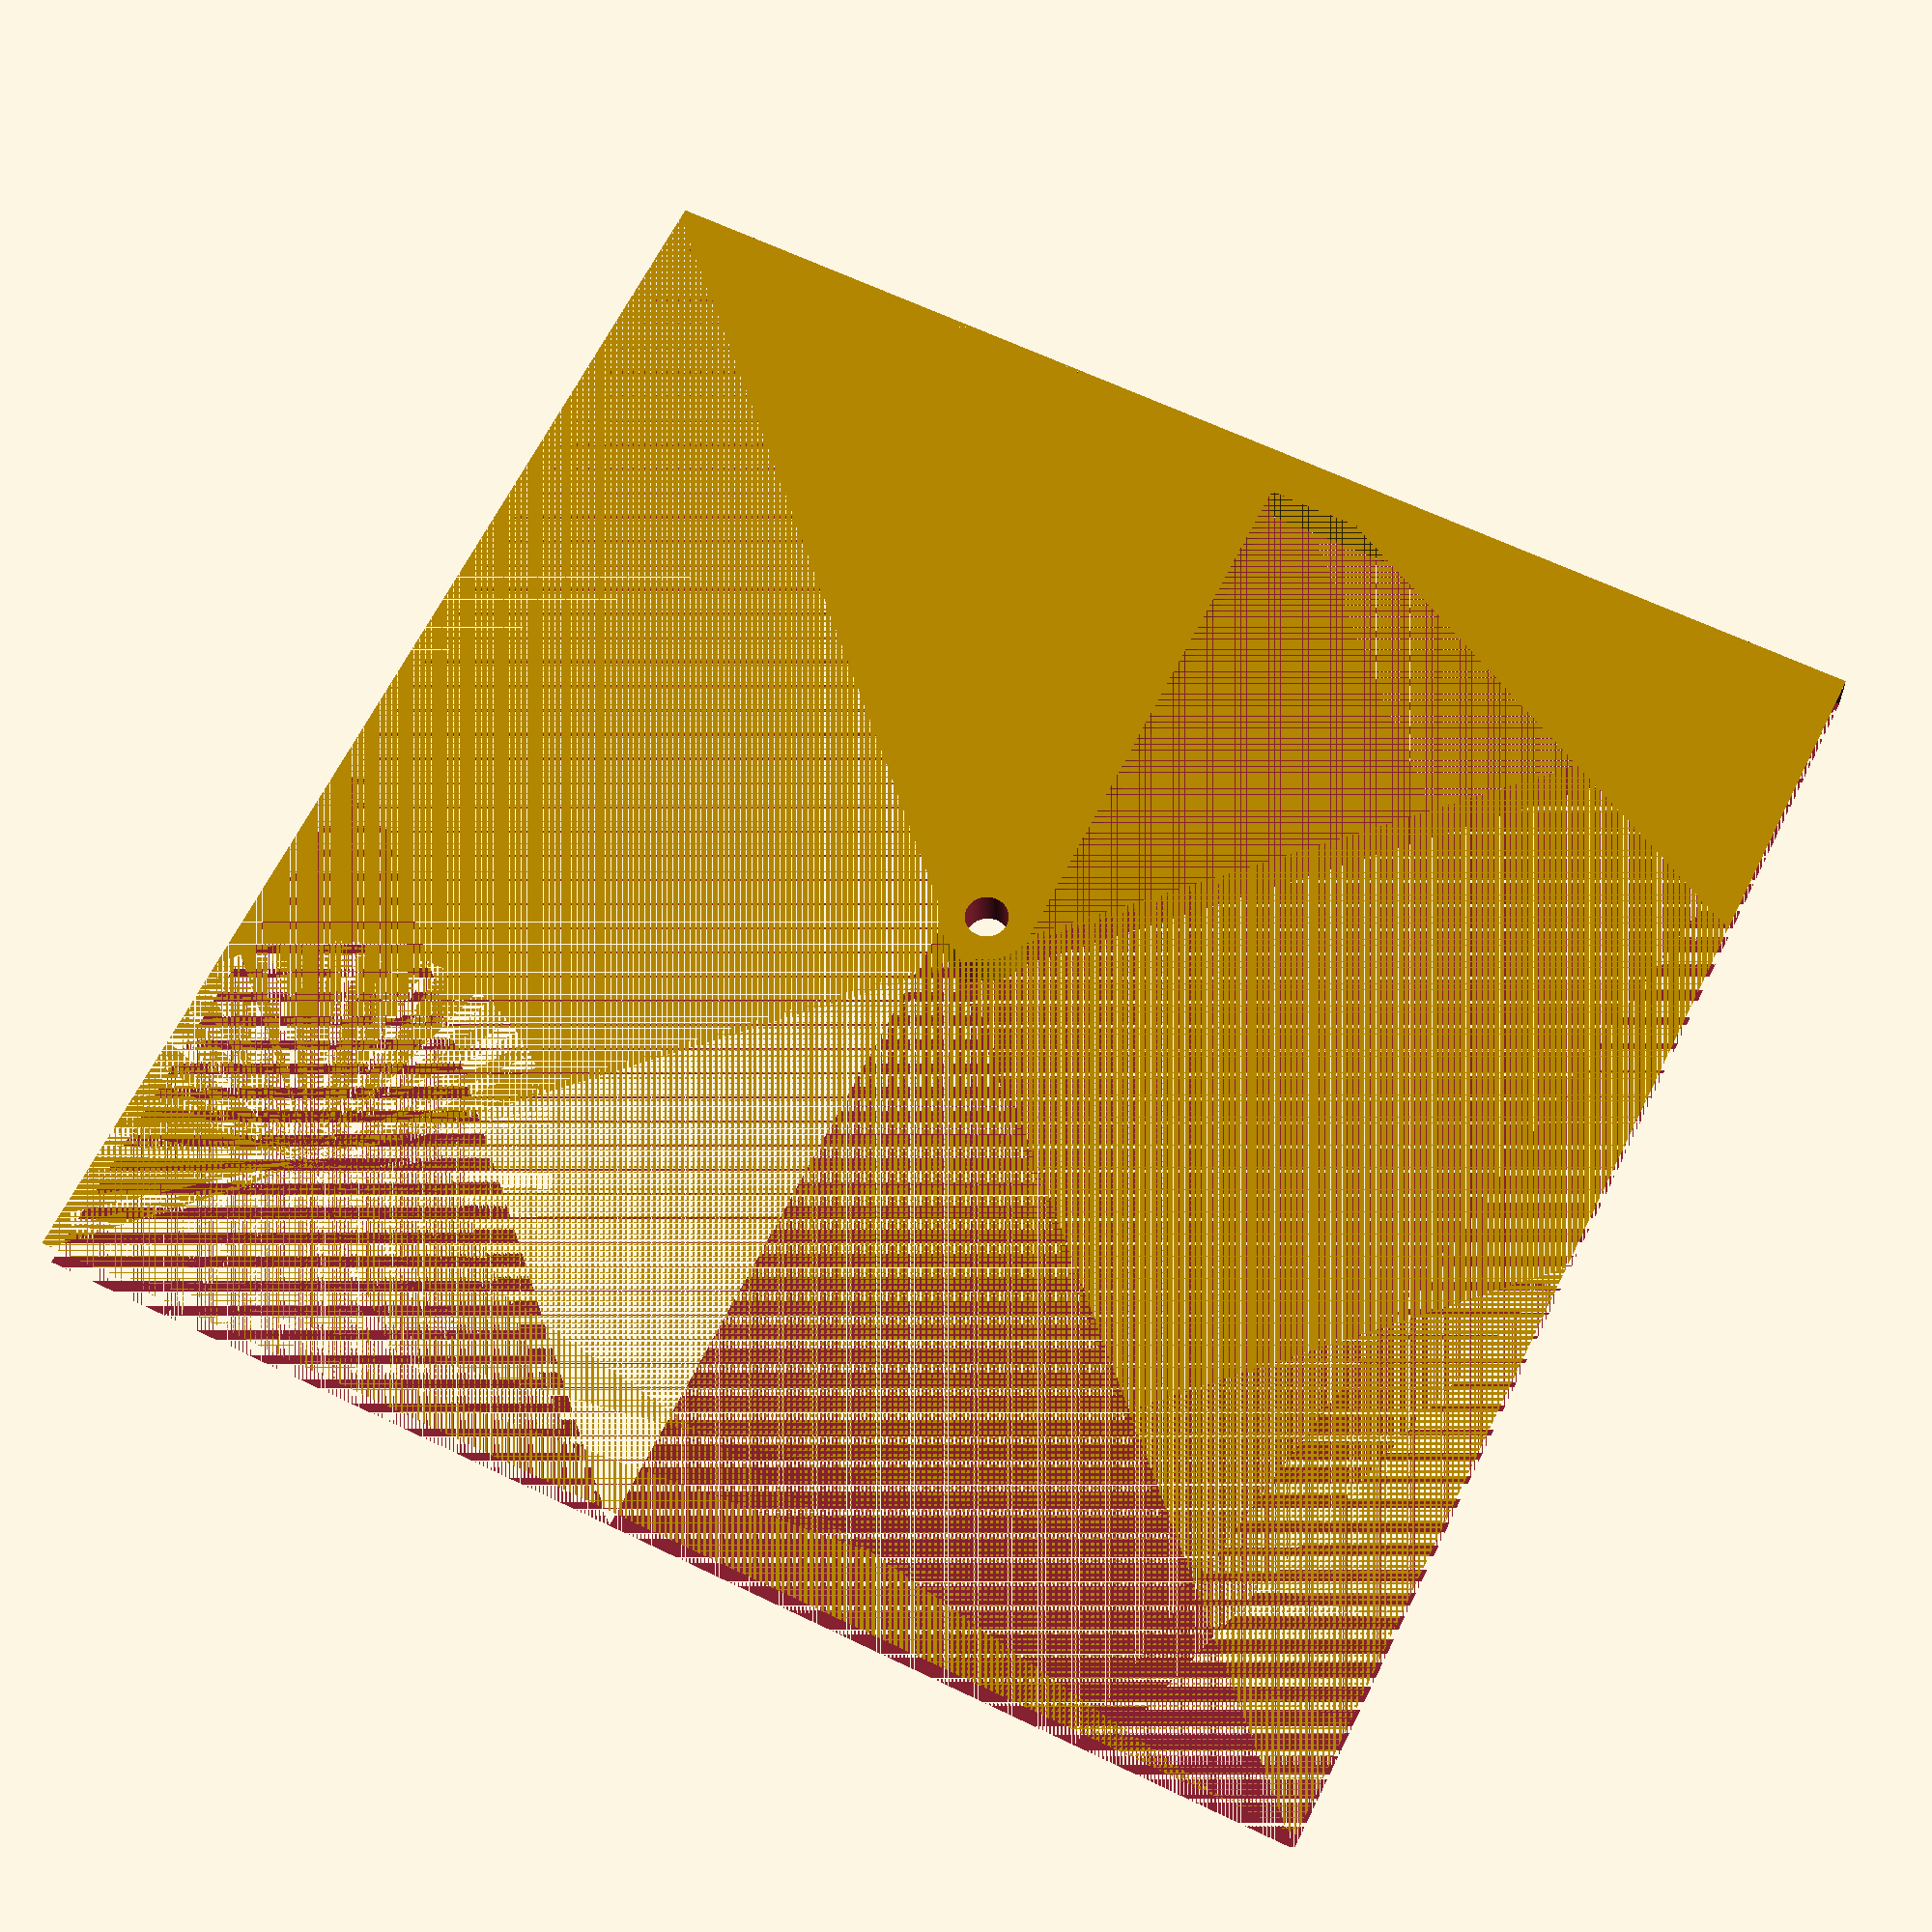
<openscad>

module rod_hole() {
    translate([-20,0,-25])
    cylinder(h=50, r=9.2, $fn=100, center = false);
}

module style_cut() {
    translate([200,200,0])
    cylinder(h=20, r=100, $fn=100, center = true);
}

module diag() {
        translate([200,200,0])
        rotate(a=[0,0,45])
        cube(size = [560,800,20], center = true);
}

module cdiag() {
        translate([200,-200,0])
        rotate(a=[0,0,45])
        cube(size = [800,560,20], center = true);
}

module mount_wall() {
    difference(){
        difference(){
            cube(size = [560,560,20], center = true);
            diag();
        }
        cdiag();
    }
    translate([-20,0,0]) cylinder(h=20, r=20, $fn=100, center = true);
}

module slim_wall() {
    difference(){
        difference(){
            mount_wall();
            translate([0,-300,0]) cube(size = [560,560,20], center = true);
        }
        translate([0,300,0]) cube(size = [560,560,20], center = true);
    }
} 

module hole_panel() {
    difference(){
        slim_wall();
        rod_hole();     
    }
}

module full_arm() {
    difference(){
        hole_panel();
        style_cut();
    }
}

module arm_mount() {
    translate([-270,0,0]) cube(size = [20,150,20], center = true);
}

module screw_hole() {
    rotate([0,90,0]) cylinder(h=20, r=1.75, $fn=100, center = true);
}

module screw_mount() {
    difference() {
    difference() {
        arm_mount();
        translate([-270,65,0]) screw_hole();
    }
    translate([-270,-65,0]) screw_hole();
    }
}

full_arm();
screw_mount();
</openscad>
<views>
elev=26.0 azim=63.6 roll=181.2 proj=p view=wireframe
</views>
